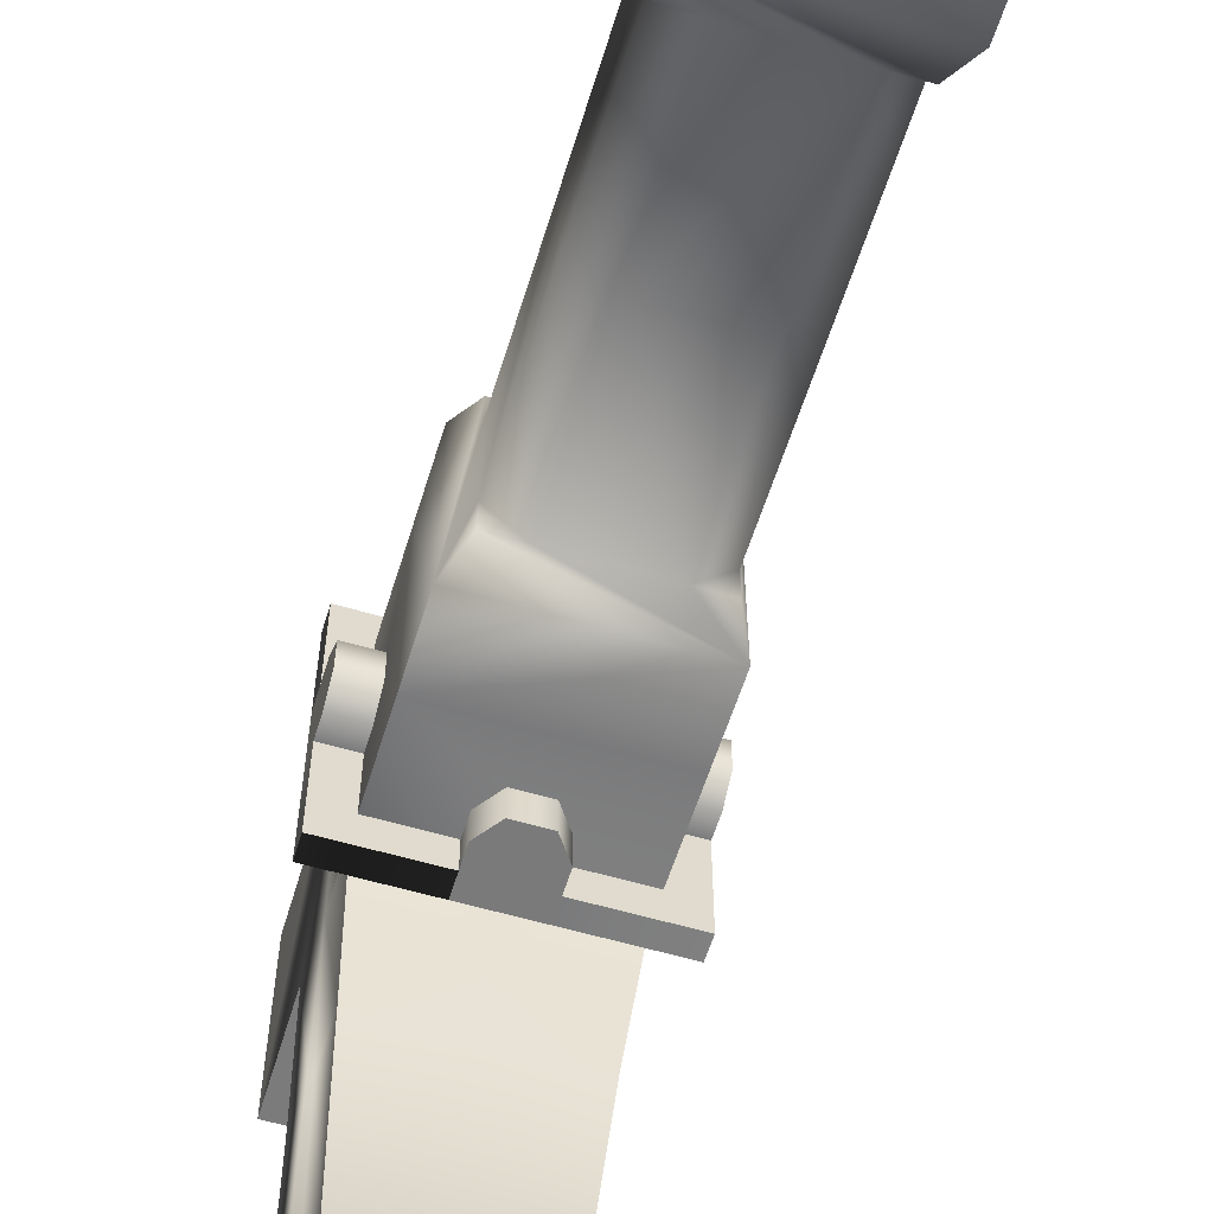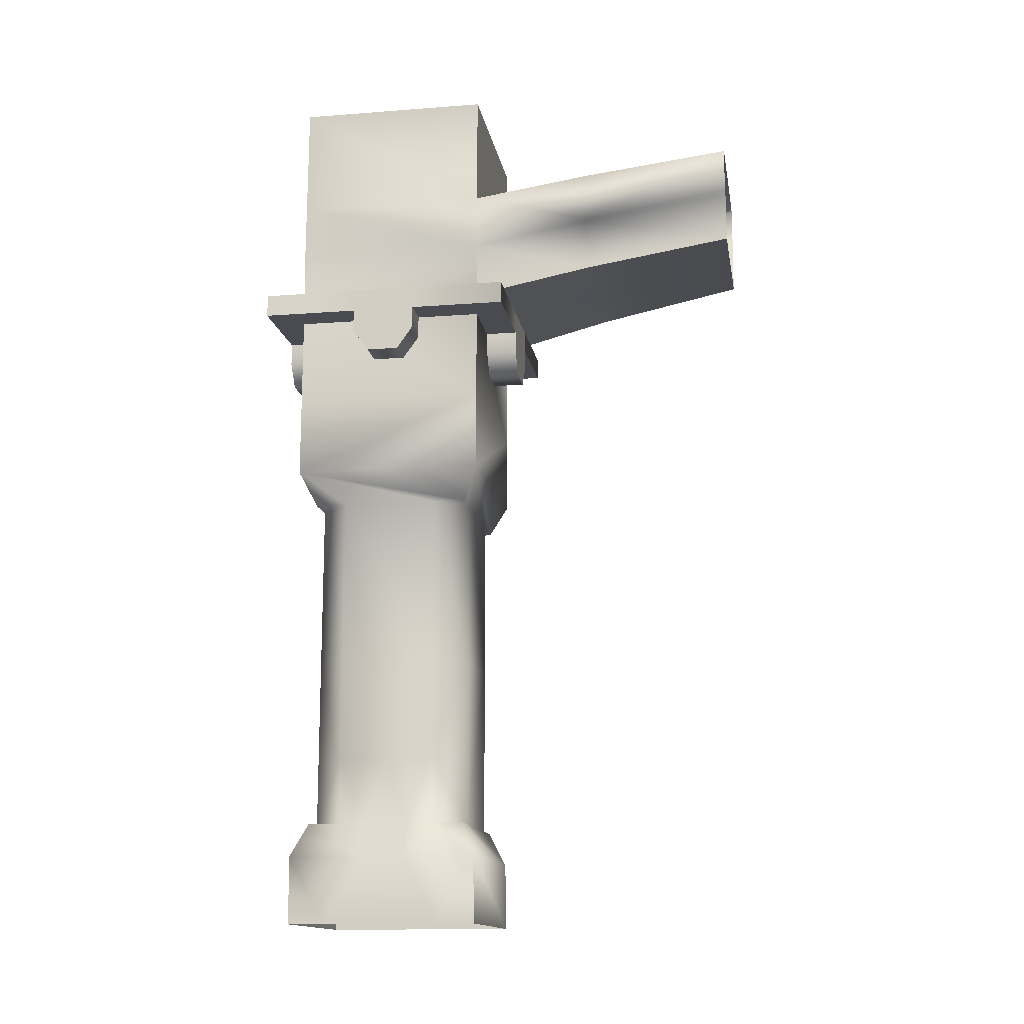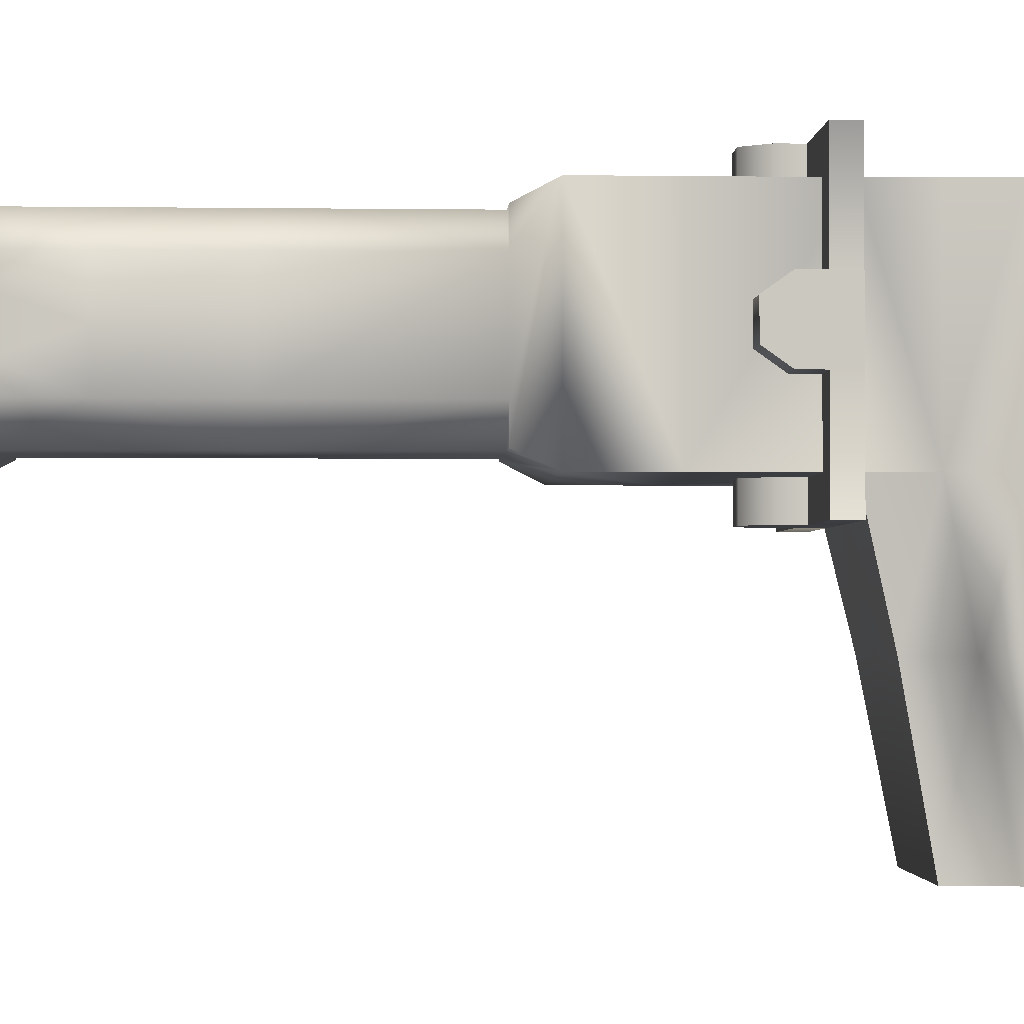
<metadata>
{"format":"obj","ext":"obj","renderer":"f3d","projection":"perspective","resolution":1024,"background":"white","views":[{"elev":-58.1,"azim":-17.0,"up":"+Z"},{"elev":-14.4,"azim":99.5,"up":"+Y"},{"elev":-2.1,"azim":87.3,"up":"+Z"}]}
</metadata>
<code>
g Object192
v -9258 -968.7 1.297e+04
v -9258 -1012 1.297e+04
v -9258 -1012 1.295e+04
v -9258 -968.7 1.293e+04
v -9258 -968.7 1.29e+04
v -9380 -1012 1.297e+04
v -9380 -968.7 1.297e+04
v -9380 -968.7 1.285e+04
v -9380 -1012 1.285e+04
v -9380 -1012 1.285e+04
v -9380 -968.7 1.285e+04
v -9258 -968.7 1.285e+04
v -9258 -1012 1.285e+04
v -9258 -968.7 1.285e+04
v -9258 -1012 1.287e+04
v -9258 -1012 1.285e+04
v -9258 -1012 1.297e+04
v -9258 -968.7 1.297e+04
v -9380 -968.7 1.297e+04
v -9380 -1012 1.297e+04
v -9257 -657.1 1.297e+04
v -9381 -657.1 1.297e+04
v -9381 -707.8 1.297e+04
v -9257 -657.1 1.285e+04
v -9257 -657.1 1.297e+04
v -9257 -707.8 1.297e+04
v -9257 -707.8 1.285e+04
v -9263 -531.3 1.277e+04
v -9263 -498.4 1.277e+04
v -9258 -512.1 1.285e+04
v -9268 -484.6 1.268e+04
v -9268 -514.2 1.268e+04
v -9381 -512.1 1.285e+04
v -9378 -498.4 1.277e+04
v -9378 -531.3 1.277e+04
v -9381 -548.3 1.285e+04
v -9375 -484.6 1.268e+04
v -9375 -514.2 1.268e+04
v -9381 -512.1 1.285e+04
v -9381 -548.3 1.285e+04
v -9381 -548.3 1.297e+04
v -9381 -512.1 1.297e+04
v -9258 -512.1 1.297e+04
v -9257 -548.3 1.297e+04
v -9257 -548.3 1.285e+04
v -9258 -512.1 1.285e+04
v -9381 -657.1 1.285e+04
v -9257 -657.1 1.285e+04
v -9257 -707.8 1.285e+04
v -9381 -707.8 1.285e+04
v -9381 -657.1 1.297e+04
v -9381 -657.1 1.285e+04
v -9381 -707.8 1.285e+04
v -9381 -707.8 1.297e+04
v -9257 -548.3 1.285e+04
v -9381 -512.1 1.297e+04
v -9381 -548.3 1.297e+04
v -9257 -548.3 1.297e+04
v -9258 -512.1 1.297e+04
v -9257 -707.8 1.297e+04
f 8 6 7
f 6 8 9
f 16 14 15
f 5 15 14
f 15 5 3
f 4 3 5
f 3 4 1
f 1 2 3
f 36 33 35
f 34 35 33
f 35 34 38
f 37 38 34
f 32 31 28
f 29 28 31
f 28 29 30
f 30 55 28
f 12 10 11
f 10 12 13
f 19 17 18
f 17 19 20
f 23 21 22
f 21 23 60
f 26 24 25
f 24 26 27
f 41 39 40
f 39 41 42
f 45 43 44
f 43 45 46
f 49 47 48
f 47 49 50
f 53 51 52
f 51 53 54
f 58 56 57
f 56 58 59
v -9267 -947 1.294e+04
v -9258 -968.7 1.293e+04
v -9267 -947 1.293e+04
v -9267 -947 1.288e+04
v -9258 -968.7 1.29e+04
v -9258 -968.7 1.285e+04
v -9267 -947 1.286e+04
v -9267 -947 1.29e+04
v -9380 -968.7 1.285e+04
v -9380 -968.7 1.297e+04
v -9371 -947 1.286e+04
v -9371 -947 1.288e+04
v -9371 -947 1.294e+04
v -9371 -947 1.296e+04
v -9258 -968.7 1.285e+04
v -9380 -968.7 1.285e+04
v -9267 -947 1.286e+04
v -9288 -947 1.286e+04
v -9350 -947 1.286e+04
v -9371 -947 1.286e+04
v -9258 -968.7 1.297e+04
v -9267 -947 1.296e+04
v -9288 -947 1.296e+04
v -9267 -947 1.296e+04
v -9258 -968.7 1.297e+04
v -9371 -947 1.296e+04
v -9380 -968.7 1.297e+04
v -9288 -729.5 1.286e+04
v -9257 -707.8 1.285e+04
v -9267 -729.5 1.286e+04
v -9350 -947 1.296e+04
v -9350 -729.5 1.286e+04
v -9267 -729.5 1.296e+04
v -9257 -707.8 1.297e+04
v -9381 -707.8 1.297e+04
v -9267 -729.5 1.294e+04
v -9257 -707.8 1.297e+04
v -9267 -729.5 1.296e+04
v -9371 -729.5 1.286e+04
v -9288 -729.5 1.296e+04
v -9267 -729.5 1.294e+04
v -9267 -729.5 1.296e+04
v -9350 -729.5 1.286e+04
v -9371 -729.5 1.288e+04
v -9371 -729.5 1.286e+04
v -9267 -729.5 1.288e+04
v -9288 -729.5 1.286e+04
v -9267 -729.5 1.286e+04
v -9371 -729.5 1.294e+04
v -9350 -729.5 1.296e+04
v -9371 -729.5 1.296e+04
v -9267 -729.5 1.286e+04
v -9257 -707.8 1.285e+04
v -9267 -729.5 1.288e+04
v -9288 -729.5 1.296e+04
v -9371 -729.5 1.296e+04
v -9381 -707.8 1.297e+04
v -9381 -707.8 1.285e+04
v -9371 -729.5 1.294e+04
v -9350 -729.5 1.296e+04
v -9371 -729.5 1.296e+04
v -9371 -729.5 1.288e+04
v -9371 -729.5 1.286e+04
v -9381 -707.8 1.285e+04
f 100 101 102
f 64 66 67
f 66 64 65
f 68 65 64
f 65 68 62
f 63 62 68
f 62 63 61
f 62 84 85
f 84 62 61
f 69 70 71
f 72 71 70
f 70 73 72
f 73 70 74
f 75 76 77
f 78 77 76
f 76 79 78
f 79 76 80
f 83 81 82
f 81 83 91
f 81 86 87
f 86 81 91
f 88 92 89
f 99 89 92
f 89 99 124
f 88 89 90
f 95 93 94
f 93 95 115
f 120 115 95
f 120 95 121
f 97 96 114
f 96 97 98
f 97 112 113
f 112 97 114
f 118 116 117
f 116 118 119
f 122 119 118
f 122 118 123
f 103 104 105
f 106 107 108
f 109 110 111
v -9350 -947 1.296e+04
v -9371 -947 1.294e+04
v -9371 -947 1.296e+04
v -9288 -947 1.286e+04
v -9267 -947 1.288e+04
v -9267 -947 1.286e+04
v -9371 -947 1.288e+04
v -9350 -947 1.286e+04
v -9371 -947 1.286e+04
v -9267 -947 1.294e+04
v -9288 -947 1.296e+04
v -9267 -947 1.296e+04
v -9381 -584.6 1.293e+04
v -9381 -584.6 1.289e+04
v -9402 -584.6 1.289e+04
v -9257 -584.6 1.297e+04
v -9257 -584.6 1.285e+04
v -9257 -548.3 1.285e+04
v -9257 -548.3 1.297e+04
v -9381 -584.6 1.297e+04
v -9257 -584.6 1.297e+04
v -9257 -548.3 1.297e+04
v -9381 -548.3 1.297e+04
v -9381 -584.6 1.285e+04
v -9381 -584.6 1.297e+04
v -9381 -548.3 1.297e+04
v -9381 -548.3 1.285e+04
v -9309 -628.1 1.285e+04
v -9309 -628.1 1.283e+04
v -9298 -613.6 1.283e+04
v -9298 -613.6 1.285e+04
v -9298 -599.1 1.283e+04
v -9298 -599.1 1.285e+04
v -9298 -599.1 1.285e+04
v -9298 -599.1 1.283e+04
v -9236 -599.1 1.283e+04
v -9257 -599.1 1.285e+04
v -9257 -599.1 1.285e+04
v -9236 -599.1 1.283e+04
v -9236 -584.6 1.283e+04
v -9257 -584.6 1.285e+04
v -9236 -584.6 1.283e+04
v -9298 -584.6 1.283e+04
v -9298 -584.6 1.285e+04
v -9257 -584.6 1.285e+04
v -9381 -584.6 1.285e+04
v -9402 -584.6 1.283e+04
v -9402 -599.1 1.283e+04
v -9381 -599.1 1.285e+04
v -9381 -599.1 1.285e+04
v -9402 -599.1 1.283e+04
v -9340 -599.1 1.283e+04
v -9340 -599.1 1.285e+04
v -9340 -599.1 1.285e+04
v -9340 -599.1 1.283e+04
v -9340 -613.6 1.283e+04
v -9340 -613.6 1.285e+04
v -9329 -628.1 1.283e+04
v -9329 -628.1 1.285e+04
v -9329 -628.1 1.285e+04
v -9329 -628.1 1.283e+04
v -9309 -628.1 1.283e+04
v -9309 -628.1 1.285e+04
v -9402 -599.1 1.283e+04
v -9402 -584.6 1.283e+04
v -9340 -584.6 1.283e+04
v -9340 -599.1 1.283e+04
v -9340 -584.6 1.283e+04
v -9340 -584.6 1.285e+04
v -9402 -584.6 1.283e+04
v -9381 -584.6 1.285e+04
v -9298 -584.6 1.283e+04
v -9236 -584.6 1.283e+04
v -9236 -599.1 1.283e+04
v -9298 -599.1 1.283e+04
v -9298 -613.6 1.283e+04
v -9309 -628.1 1.283e+04
v -9329 -628.1 1.283e+04
v -9340 -613.6 1.283e+04
v -9381 -628.1 1.29e+04
v -9402 -628.1 1.29e+04
v -9402 -613.6 1.289e+04
v -9381 -613.6 1.289e+04
v -9402 -599.1 1.289e+04
v -9381 -599.1 1.289e+04
v -9381 -599.1 1.289e+04
v -9402 -599.1 1.289e+04
v -9402 -599.1 1.283e+04
v -9381 -599.1 1.285e+04
v -9381 -599.1 1.285e+04
v -9381 -584.6 1.285e+04
v -9402 -584.6 1.283e+04
v -9381 -584.6 1.285e+04
v -9381 -584.6 1.297e+04
v -9402 -584.6 1.299e+04
v -9402 -599.1 1.299e+04
v -9381 -599.1 1.297e+04
v -9381 -599.1 1.297e+04
v -9402 -599.1 1.299e+04
v -9402 -599.1 1.293e+04
v -9381 -599.1 1.293e+04
v -9381 -599.1 1.293e+04
v -9402 -599.1 1.293e+04
v -9402 -613.6 1.293e+04
v -9381 -613.6 1.293e+04
v -9402 -628.1 1.292e+04
v -9381 -628.1 1.292e+04
v -9381 -628.1 1.292e+04
v -9402 -628.1 1.292e+04
v -9402 -628.1 1.29e+04
v -9381 -628.1 1.29e+04
v -9402 -599.1 1.299e+04
v -9402 -584.6 1.299e+04
v -9402 -584.6 1.293e+04
v -9402 -599.1 1.293e+04
v -9402 -584.6 1.293e+04
v -9257 -599.1 1.297e+04
v -9236 -599.1 1.299e+04
v -9236 -584.6 1.299e+04
v -9402 -584.6 1.299e+04
v -9381 -584.6 1.297e+04
v -9402 -584.6 1.289e+04
v -9402 -599.1 1.289e+04
v -9402 -613.6 1.289e+04
v -9402 -628.1 1.29e+04
v -9402 -628.1 1.292e+04
v -9402 -613.6 1.293e+04
v -9329 -628.1 1.297e+04
v -9329 -628.1 1.299e+04
v -9340 -613.6 1.299e+04
v -9340 -613.6 1.297e+04
v -9340 -599.1 1.299e+04
v -9340 -599.1 1.297e+04
v -9340 -599.1 1.297e+04
v -9340 -599.1 1.299e+04
v -9402 -599.1 1.299e+04
v -9381 -599.1 1.297e+04
v -9381 -599.1 1.297e+04
v -9381 -584.6 1.297e+04
v -9402 -584.6 1.299e+04
v -9340 -584.6 1.299e+04
v -9340 -584.6 1.297e+04
v -9381 -584.6 1.297e+04
v -9257 -584.6 1.297e+04
v -9236 -584.6 1.299e+04
v -9236 -599.1 1.299e+04
v -9257 -599.1 1.297e+04
v -9257 -599.1 1.297e+04
v -9236 -599.1 1.299e+04
v -9298 -599.1 1.299e+04
v -9298 -599.1 1.297e+04
v -9298 -599.1 1.297e+04
v -9298 -599.1 1.299e+04
v -9298 -613.6 1.299e+04
v -9298 -613.6 1.297e+04
v -9309 -628.1 1.299e+04
v -9309 -628.1 1.297e+04
v -9309 -628.1 1.297e+04
v -9309 -628.1 1.299e+04
v -9329 -628.1 1.299e+04
v -9329 -628.1 1.297e+04
v -9298 -584.6 1.299e+04
v -9298 -599.1 1.299e+04
v -9298 -584.6 1.299e+04
v -9298 -584.6 1.297e+04
v -9236 -584.6 1.299e+04
v -9257 -584.6 1.297e+04
v -9340 -584.6 1.299e+04
v -9340 -599.1 1.299e+04
v -9340 -613.6 1.299e+04
v -9329 -628.1 1.299e+04
v -9309 -628.1 1.299e+04
v -9298 -613.6 1.299e+04
v -9257 -628.1 1.292e+04
v -9236 -628.1 1.292e+04
v -9236 -613.6 1.293e+04
v -9257 -613.6 1.293e+04
v -9236 -599.1 1.293e+04
v -9257 -599.1 1.293e+04
v -9257 -599.1 1.293e+04
v -9236 -599.1 1.293e+04
v -9236 -599.1 1.299e+04
v -9257 -599.1 1.297e+04
v -9265 -497.6 1.277e+04
v -9375 -497.6 1.277e+04
v -9381 -512.1 1.285e+04
v -9257 -584.6 1.297e+04
v -9236 -584.6 1.299e+04
v -9236 -584.6 1.293e+04
v -9257 -584.6 1.293e+04
v -9257 -584.6 1.297e+04
v -9257 -584.6 1.285e+04
v -9257 -599.1 1.285e+04
v -9257 -599.1 1.285e+04
v -9236 -599.1 1.283e+04
v -9236 -599.1 1.289e+04
v -9257 -599.1 1.289e+04
v -9257 -599.1 1.289e+04
v -9236 -599.1 1.289e+04
v -9236 -613.6 1.289e+04
v -9257 -613.6 1.289e+04
v -9236 -628.1 1.29e+04
v -9257 -628.1 1.29e+04
v -9257 -628.1 1.29e+04
v -9236 -628.1 1.29e+04
v -9236 -628.1 1.292e+04
v -9257 -628.1 1.292e+04
v -9236 -584.6 1.289e+04
v -9236 -599.1 1.289e+04
v -9236 -584.6 1.289e+04
v -9257 -584.6 1.289e+04
v -9236 -584.6 1.283e+04
v -9257 -584.6 1.285e+04
v -9236 -584.6 1.293e+04
v -9236 -599.1 1.293e+04
v -9236 -613.6 1.293e+04
v -9236 -628.1 1.292e+04
v -9236 -628.1 1.29e+04
v -9236 -613.6 1.289e+04
v -9258 -512.1 1.285e+04
v -9273 -483.1 1.268e+04
v -9370 -483.1 1.268e+04
v -9273 -548.3 1.268e+04
v -9265 -566.5 1.277e+04
v -9320 -566.5 1.277e+04
v -9322 -548.3 1.268e+04
v -9258 -584.6 1.285e+04
v -9319 -584.6 1.285e+04
v -9375 -566.5 1.277e+04
v -9370 -548.3 1.268e+04
v -9380 -584.6 1.285e+04
v -9265 -566.5 1.277e+04
v -9265 -532 1.277e+04
v -9257 -548.3 1.285e+04
v -9258 -584.6 1.285e+04
v -9273 -548.3 1.268e+04
v -9273 -515.7 1.268e+04
v -9375 -566.5 1.277e+04
v -9380 -584.6 1.285e+04
v -9381 -548.3 1.285e+04
v -9375 -532 1.277e+04
v -9370 -548.3 1.268e+04
v -9370 -515.7 1.268e+04
f 125 126 127
f 311 241 243
f 242 243 241
f 243 242 286
f 287 286 242
f 286 287 294
f 296 294 287
f 294 296 295
f 296 297 287
f 218 219 220
f 292 220 219
f 220 292 293
f 286 293 292
f 293 286 294
f 220 221 218
f 191 202 203
f 202 191 200
f 190 200 191
f 200 190 199
f 196 199 190
f 199 196 198
f 197 198 196
f 198 197 316
f 200 201 202
f 198 317 316
f 215 214 189
f 188 189 214
f 189 188 190
f 191 190 188
f 239 250 251
f 250 239 248
f 238 248 239
f 248 238 247
f 246 247 238
f 247 246 172
f 171 172 246
f 172 171 170
f 172 173 170
f 248 249 250
f 263 262 237
f 236 237 262
f 237 236 238
f 239 238 236
f 333 342 343
f 342 333 340
f 332 340 333
f 340 332 339
f 338 339 332
f 339 338 270
f 269 270 338
f 270 269 268
f 270 271 268
f 340 341 342
f 163 332 333
f 332 163 164
f 162 164 163
f 164 162 165
f 353 352 355
f 352 353 349
f 354 349 353
f 349 354 350
f 351 352 348
f 349 348 352
f 348 349 347
f 350 347 349
f 206 204 205
f 204 206 207
f 208 207 206
f 207 208 209
f 254 252 253
f 252 254 255
f 256 255 254
f 255 256 257
f 357 360 361
f 360 357 356
f 358 356 357
f 356 358 359
f 363 364 362
f 365 362 364
f 362 365 366
f 367 366 365
f 144 146 147
f 146 144 145
f 150 148 149
f 148 150 151
f 154 152 153
f 152 154 155
f 156 155 154
f 155 156 157
f 160 158 159
f 158 160 161
f 194 195 192
f 193 192 195
f 192 193 167
f 168 167 193
f 167 168 166
f 169 166 168
f 174 176 177
f 176 174 175
f 180 178 179
f 178 180 181
f 182 181 180
f 181 182 183
f 186 184 185
f 184 186 187
f 212 210 211
f 210 212 213
f 244 245 240
f 137 240 245
f 240 137 139
f 138 139 137
f 139 138 216
f 217 216 138
f 224 222 223
f 222 224 225
f 228 226 227
f 226 228 229
f 230 229 228
f 229 230 231
f 234 232 233
f 232 234 235
f 260 258 259
f 258 260 261
f 290 291 288
f 289 288 291
f 288 289 265
f 266 265 289
f 265 266 264
f 267 264 266
f 274 272 273
f 272 274 275
f 278 276 277
f 276 278 279
f 280 279 278
f 279 280 281
f 284 282 283
f 282 284 285
f 300 298 299
f 298 300 301
f 302 301 300
f 301 302 303
f 306 304 305
f 304 306 307
f 309 345 346
f 345 309 308
f 310 308 309
f 308 310 344
f 336 337 334
f 335 334 337
f 334 335 313
f 314 313 335
f 313 314 312
f 315 312 314
f 320 318 319
f 318 320 321
f 324 322 323
f 322 324 325
f 326 325 324
f 325 326 327
f 330 328 329
f 328 330 331
f 128 129 130
f 131 132 133
f 134 135 136
f 142 140 141
f 140 142 143
v -9371 -947 1.288e+04
v -9371 -947 1.294e+04
v -9371 -837.3 1.294e+04
v -9288 -837.3 1.296e+04
v -9350 -837.3 1.296e+04
v -9350 -947 1.296e+04
v -9350 -729.5 1.296e+04
v -9371 -729.5 1.294e+04
v -9267 -904.3 1.291e+04
v -9267 -947 1.293e+04
v -9267 -947 1.29e+04
v -9267 -729.5 1.294e+04
v -9267 -837.3 1.294e+04
v -9267 -837.3 1.288e+04
v -9288 -947 1.296e+04
v -9371 -837.3 1.288e+04
v -9350 -837.3 1.286e+04
v -9288 -837.3 1.286e+04
v -9288 -947 1.286e+04
v -9371 -729.5 1.288e+04
v -9267 -904.3 1.294e+04
v -9267 -904.3 1.288e+04
v -9350 -947 1.286e+04
v -9371 -837.3 1.288e+04
v -9371 -947 1.288e+04
v -9288 -729.5 1.296e+04
v -9350 -729.5 1.286e+04
v -9288 -729.5 1.286e+04
v -9371 -729.5 1.288e+04
v -9267 -947 1.294e+04
v -9267 -729.5 1.288e+04
v -9267 -947 1.288e+04
f 387 383 370
f 368 370 383
f 370 368 369
f 374 375 370
f 387 370 375
f 369 373 370
f 372 370 373
f 370 372 374
f 371 374 372
f 374 371 393
f 380 393 371
f 393 380 379
f 381 379 380
f 379 381 398
f 385 398 381
f 398 385 395
f 384 395 385
f 395 384 394
f 391 394 384
f 394 391 396
f 371 372 373
f 380 389 381
f 385 381 389
f 389 386 385
f 384 385 386
f 392 391 390
f 384 390 391
f 390 384 386
f 380 376 389
f 376 380 388
f 371 388 380
f 388 371 382
f 373 382 371
f 382 397 388
f 377 388 397
f 388 377 376
f 378 376 377
f 376 378 389
f 399 389 378
f 389 399 386
v -9273 -483.1 1.268e+04
v -9265 -497.6 1.277e+04
v -9263 -498.4 1.277e+04
v -9265 -532 1.277e+04
v -9263 -531.3 1.277e+04
v -9257 -548.3 1.285e+04
v -9381 -512.1 1.285e+04
v -9375 -497.6 1.277e+04
v -9378 -498.4 1.277e+04
v -9268 -484.6 1.268e+04
v -9263 -531.3 1.277e+04
v -9265 -532 1.277e+04
v -9273 -515.7 1.268e+04
v -9370 -483.1 1.268e+04
v -9375 -484.6 1.268e+04
v -9378 -498.4 1.277e+04
v -9375 -532 1.277e+04
v -9381 -548.3 1.285e+04
v -9378 -531.3 1.277e+04
v -9258 -512.1 1.285e+04
v -9263 -498.4 1.277e+04
v -9265 -497.6 1.277e+04
v -9378 -531.3 1.277e+04
v -9375 -514.2 1.268e+04
v -9370 -515.7 1.268e+04
v -9375 -532 1.277e+04
v -9375 -497.6 1.277e+04
v -9268 -514.2 1.268e+04
f 403 404 405
f 402 400 401
f 400 402 409
f 412 410 411
f 410 412 427
f 415 413 414
f 413 415 426
f 424 422 423
f 422 424 425
f 406 407 408
f 416 417 418
f 419 420 421
v -9381 -439.6 1.285e+04
v -9381 -512.1 1.285e+04
v -9381 -512.1 1.297e+04
v -9258 -512.1 1.285e+04
v -9257 -439.6 1.285e+04
v -9257 -439.6 1.297e+04
v -9258 -512.1 1.297e+04
v -9381 -439.6 1.297e+04
v -9381 -512.1 1.285e+04
v -9381 -439.6 1.285e+04
v -9257 -439.6 1.285e+04
v -9258 -512.1 1.285e+04
v -9381 -584.6 1.285e+04
v -9381 -657.1 1.285e+04
v -9381 -657.1 1.297e+04
v -9381 -584.6 1.297e+04
v -9257 -657.1 1.297e+04
v -9257 -584.6 1.297e+04
v -9381 -584.6 1.297e+04
v -9381 -657.1 1.297e+04
v -9381 -657.1 1.285e+04
v -9381 -584.6 1.285e+04
v -9257 -584.6 1.285e+04
v -9257 -584.6 1.297e+04
v -9257 -657.1 1.297e+04
v -9257 -657.1 1.285e+04
v -9257 -657.1 1.285e+04
v -9258 -512.1 1.297e+04
v -9257 -439.6 1.297e+04
v -9381 -439.6 1.297e+04
v -9381 -512.1 1.297e+04
v -9257 -584.6 1.285e+04
f 430 428 429
f 428 430 435
f 433 431 432
f 431 433 434
f 438 436 437
f 436 438 439
f 442 440 441
f 440 442 443
f 446 444 445
f 444 446 447
f 450 448 449
f 448 450 454
f 453 451 452
f 451 453 459
f 457 455 456
f 455 457 458

</code>
